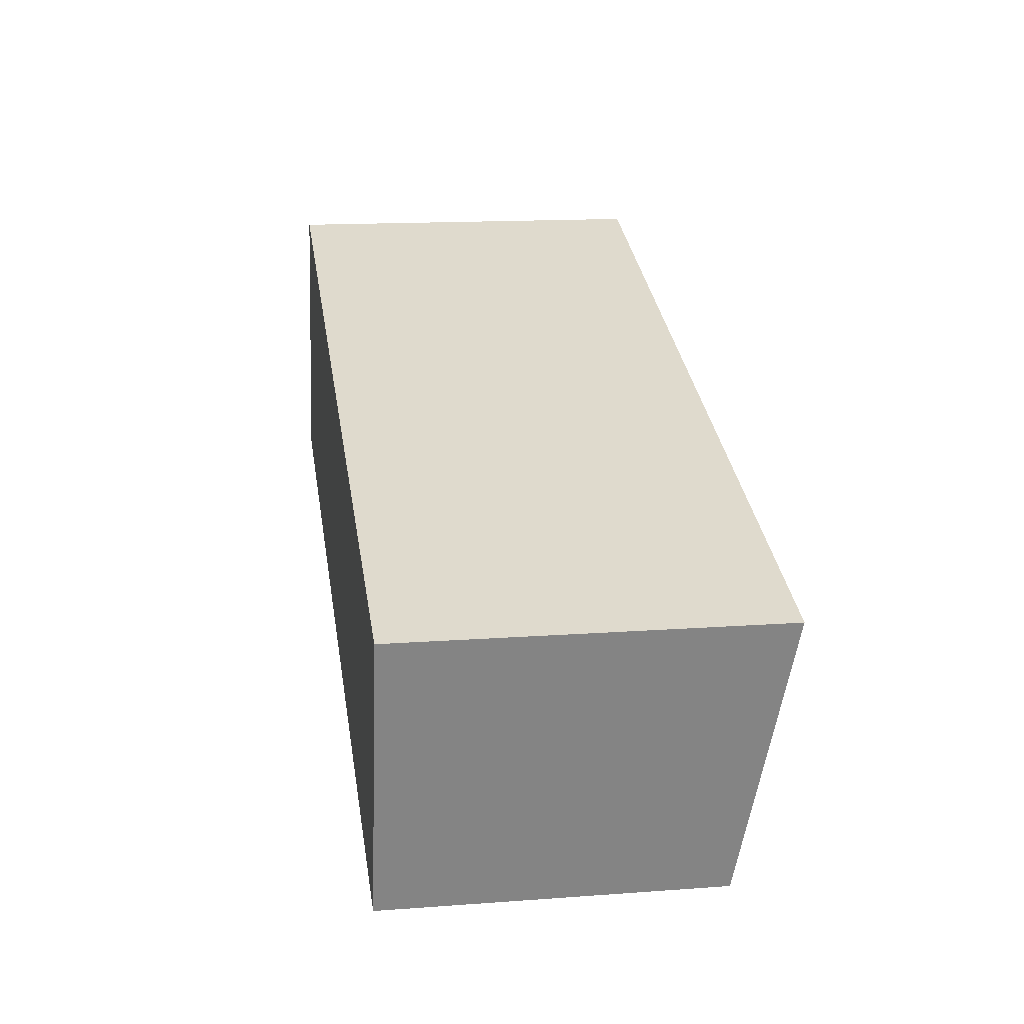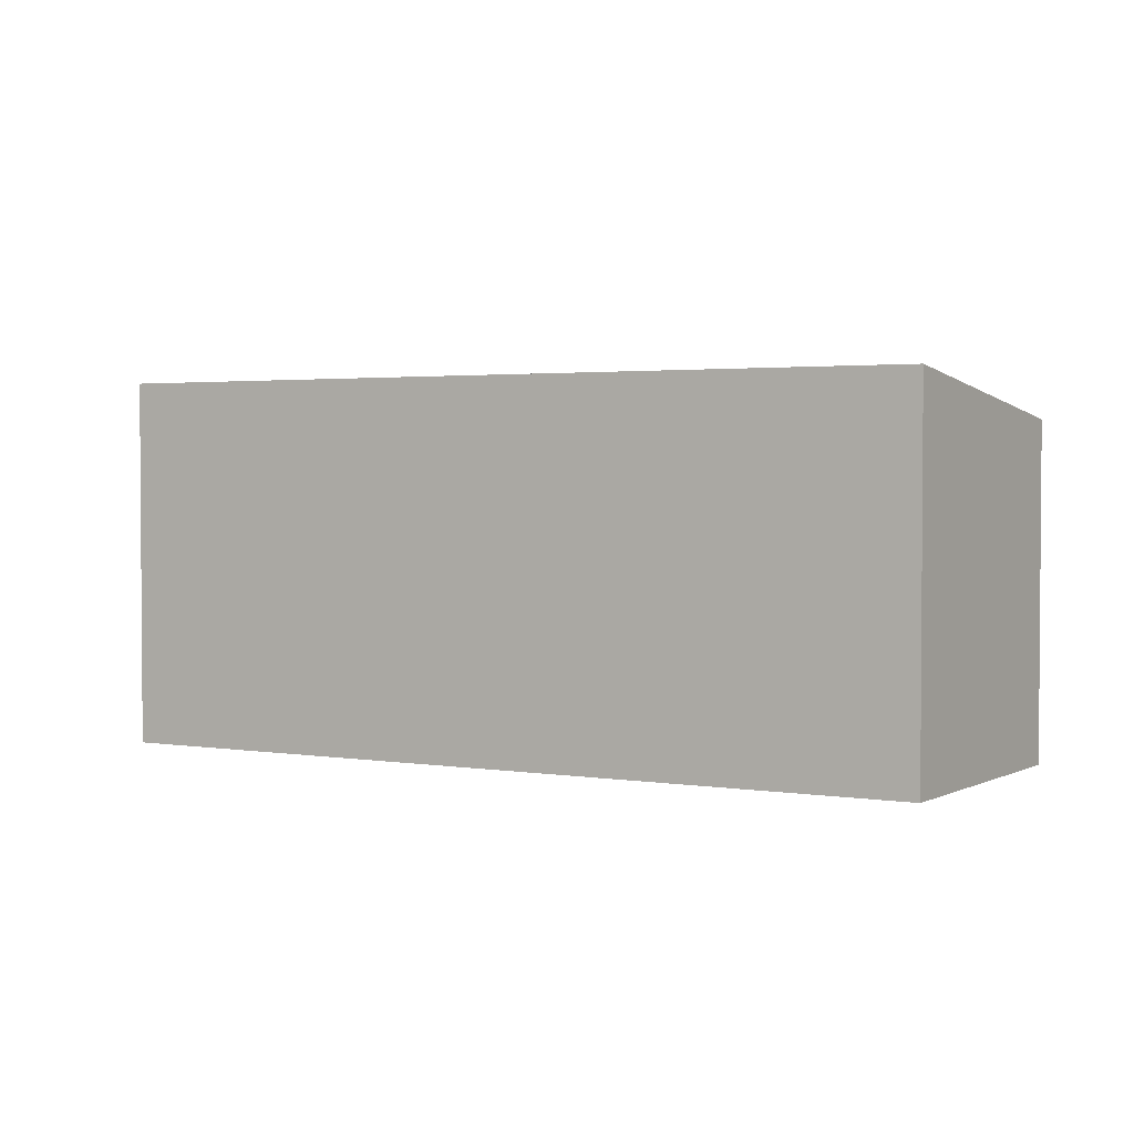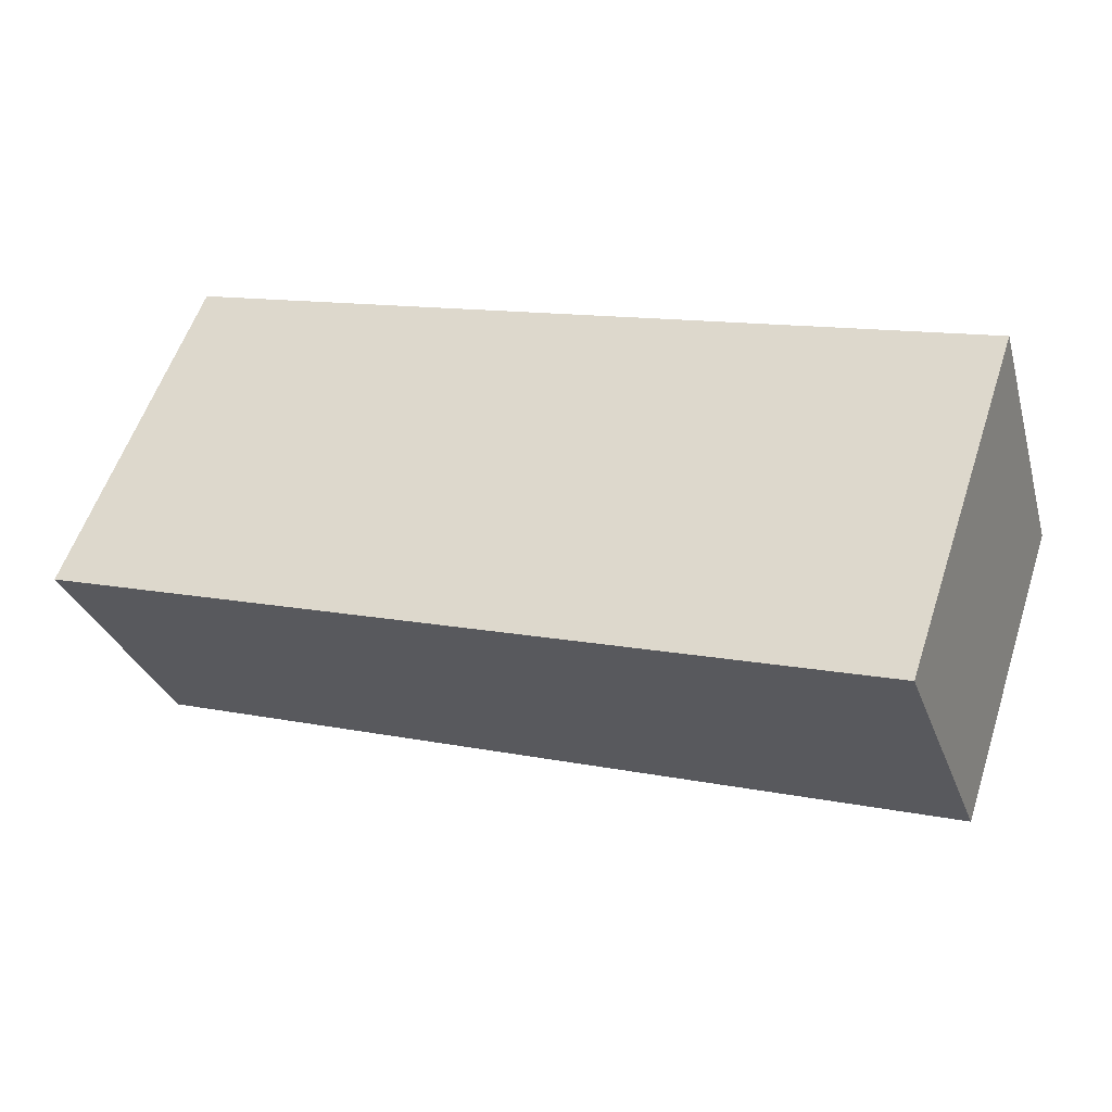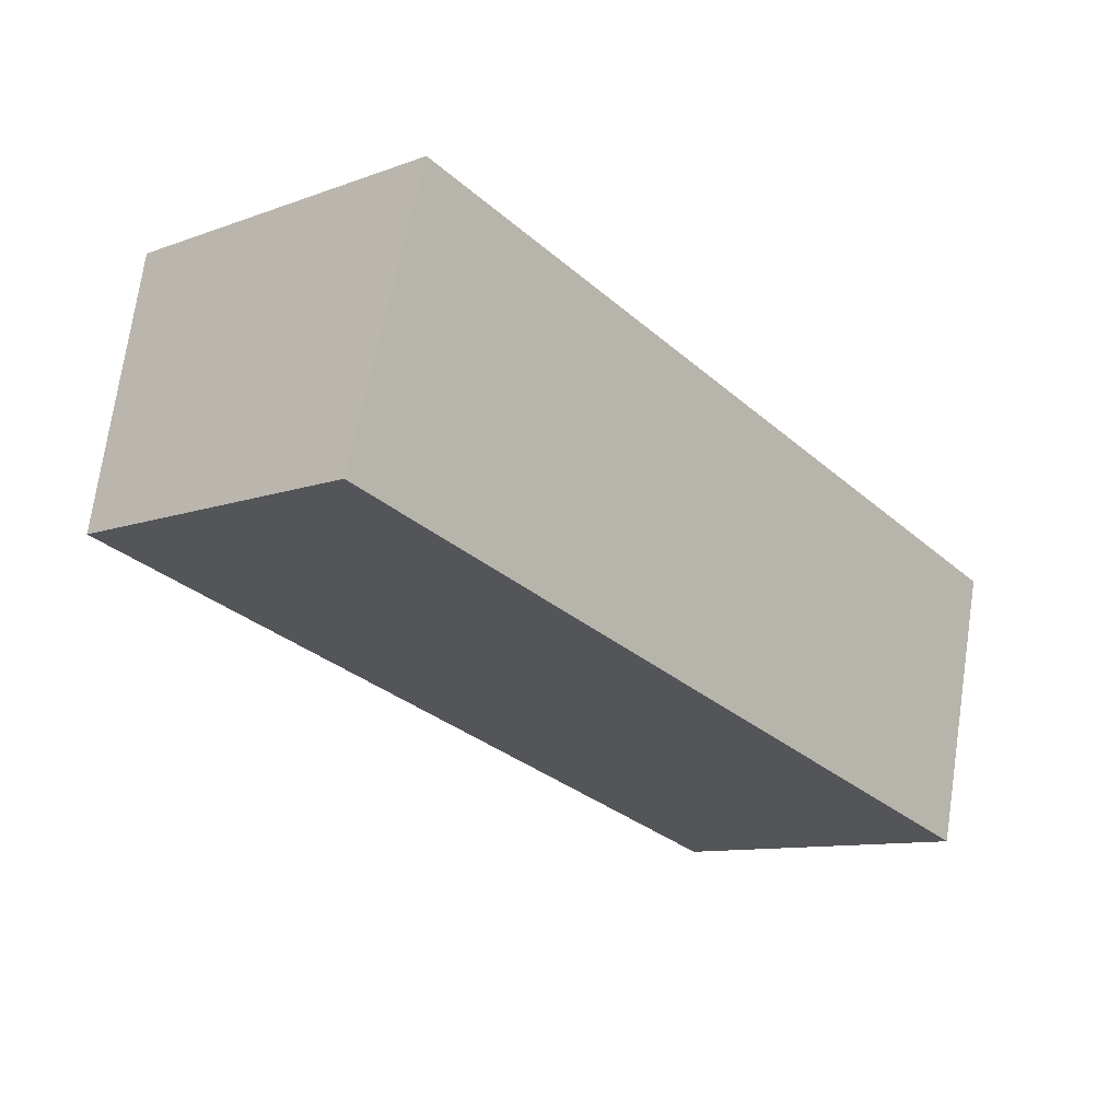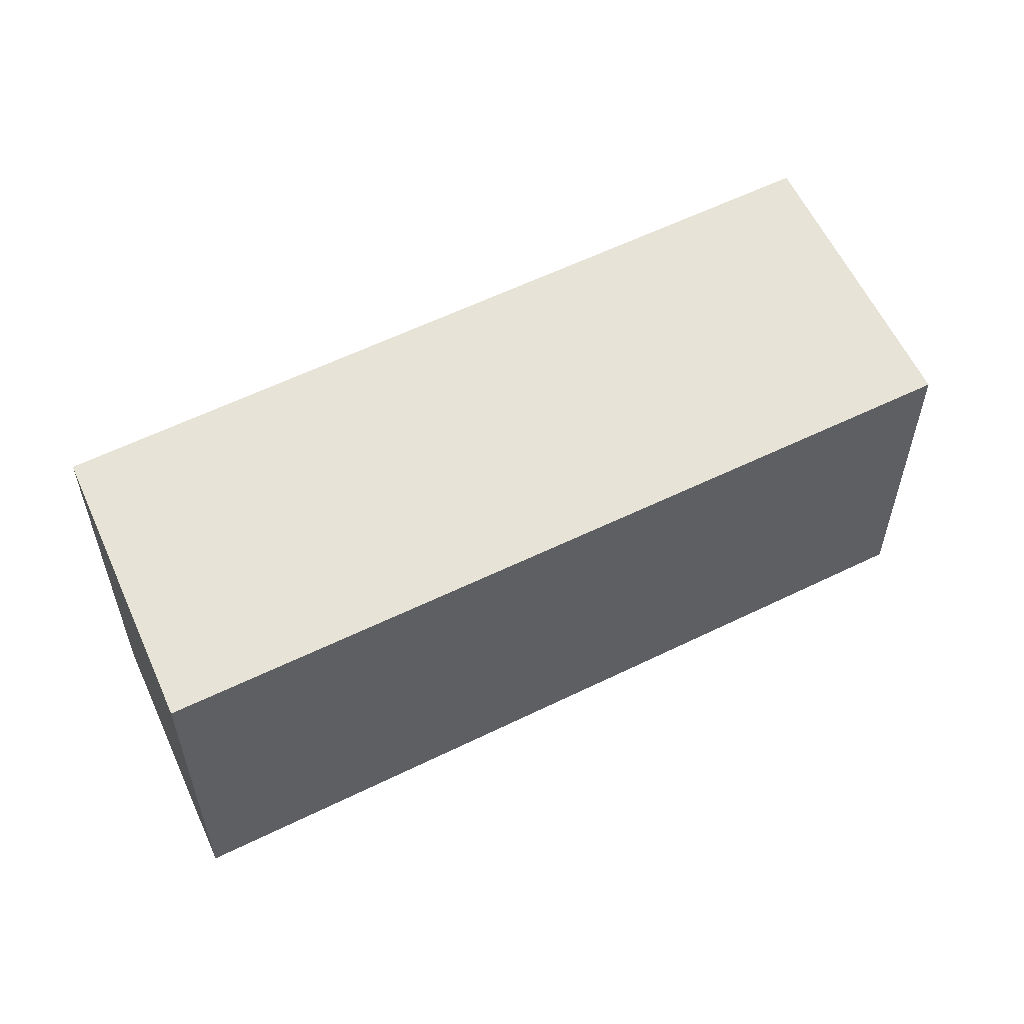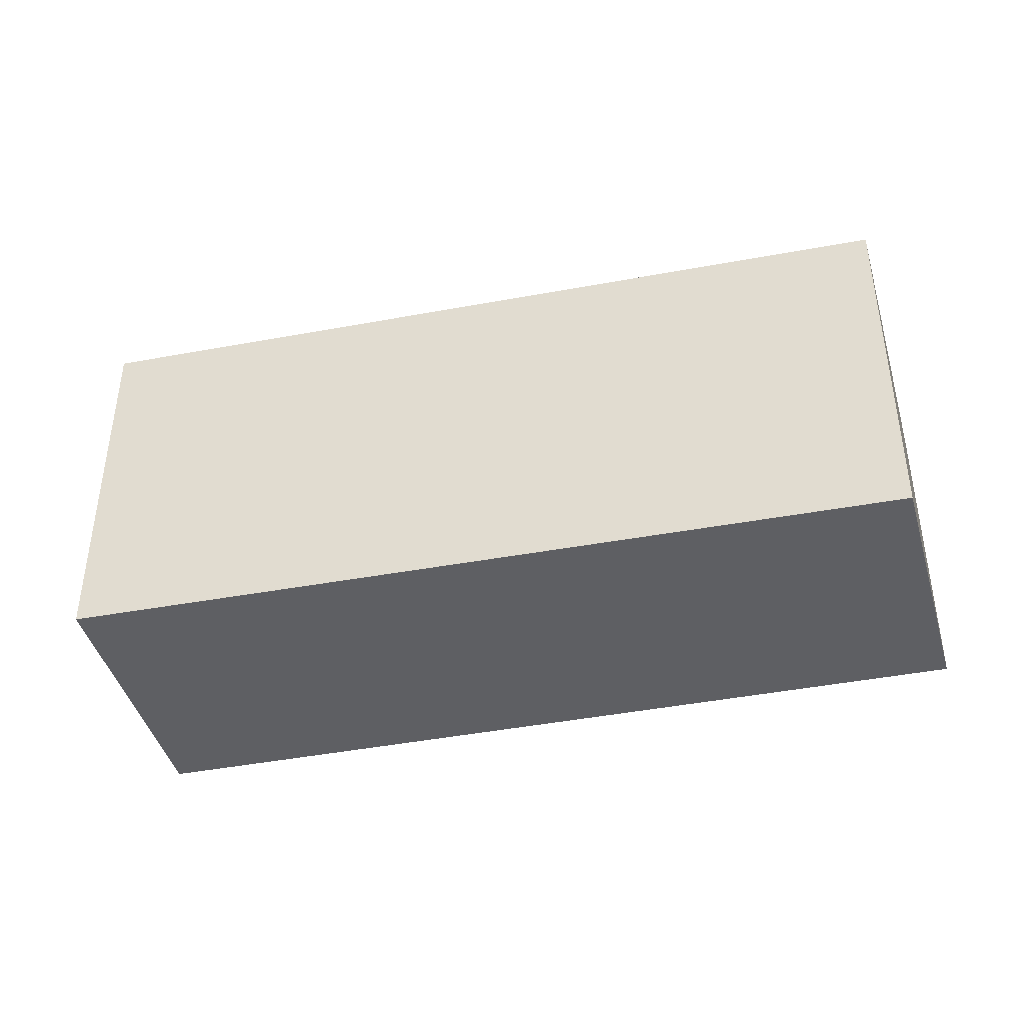
<metadata>
{"format":"obj","ext":"obj","renderer":"f3d","projection":"perspective","resolution":1024,"background":"white","views":[{"elev":15.2,"azim":81.1,"up":"+Z"},{"elev":2.4,"azim":46.3,"up":"+Y"},{"elev":57.0,"azim":-161.8,"up":"+Z"},{"elev":-10.3,"azim":-47.5,"up":"+Z"},{"elev":55.7,"azim":169.1,"up":"+Y"},{"elev":-41.0,"azim":29.9,"up":"+Y"}]}
</metadata>
<code>
v  8.492 3.52 0.317
v  0 3.14 1.923e-16
v  0.789 3.533 2.682
v  7.831 3.14 -2.304
v  7.949 3.199 -1.901
v  7.849 3.14 -2.309
v  7.849 1.414e-16 -2.309
v  0 0 0
v  7.831 1.411e-16 -2.304
v  0.789 -1.642e-16 2.682
v  8.492 -1.941e-17 0.317
v  7.949 1.164e-16 -1.901
g defaultobject
f 1 2 3
f 2 1 4
f 4 1 5
f 4 5 6
f 7 4 6
f 4 7 2
f 2 7 8
f 8 7 9
f 2 10 3
f 10 2 8
f 10 1 3
f 1 10 11
f 11 5 1
f 5 11 6
f 6 11 7
f 7 11 12
f 9 10 8
f 10 9 11
f 11 9 12
f 12 9 7

</code>
